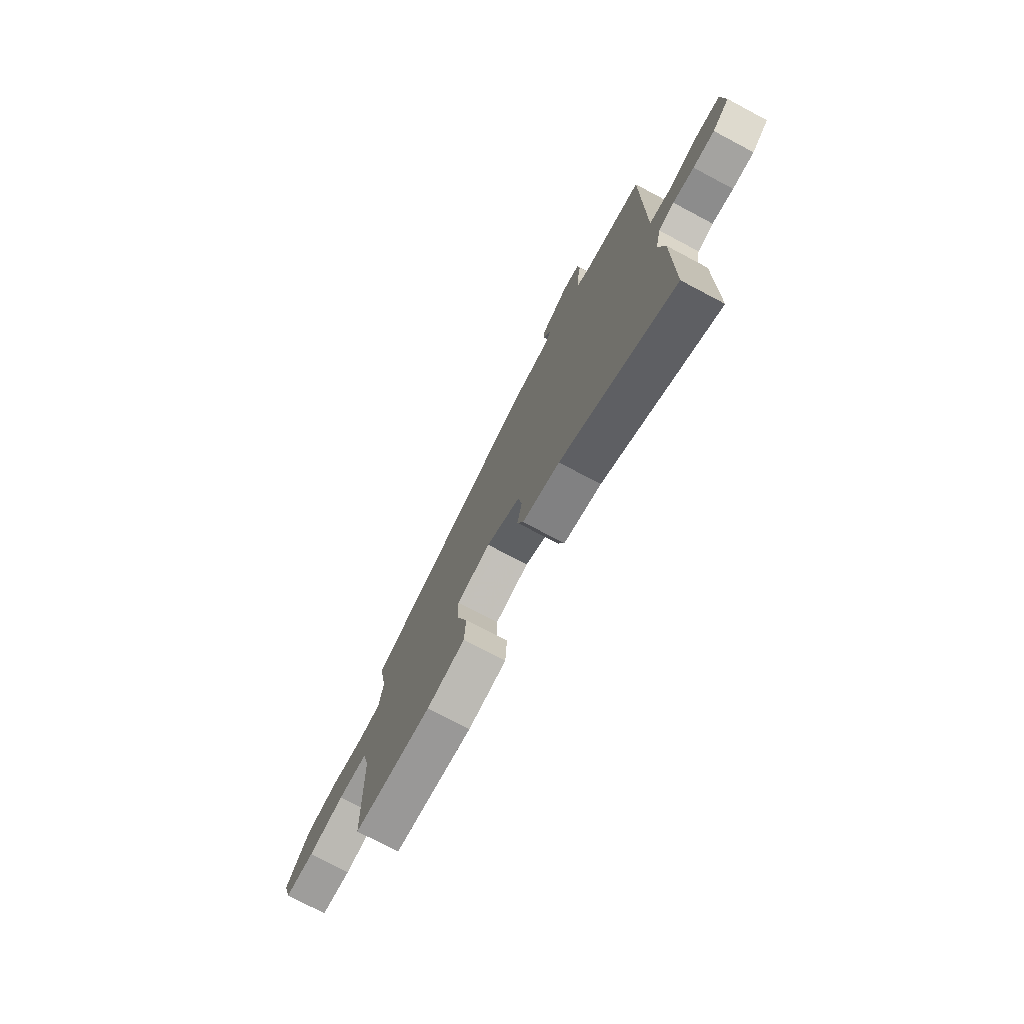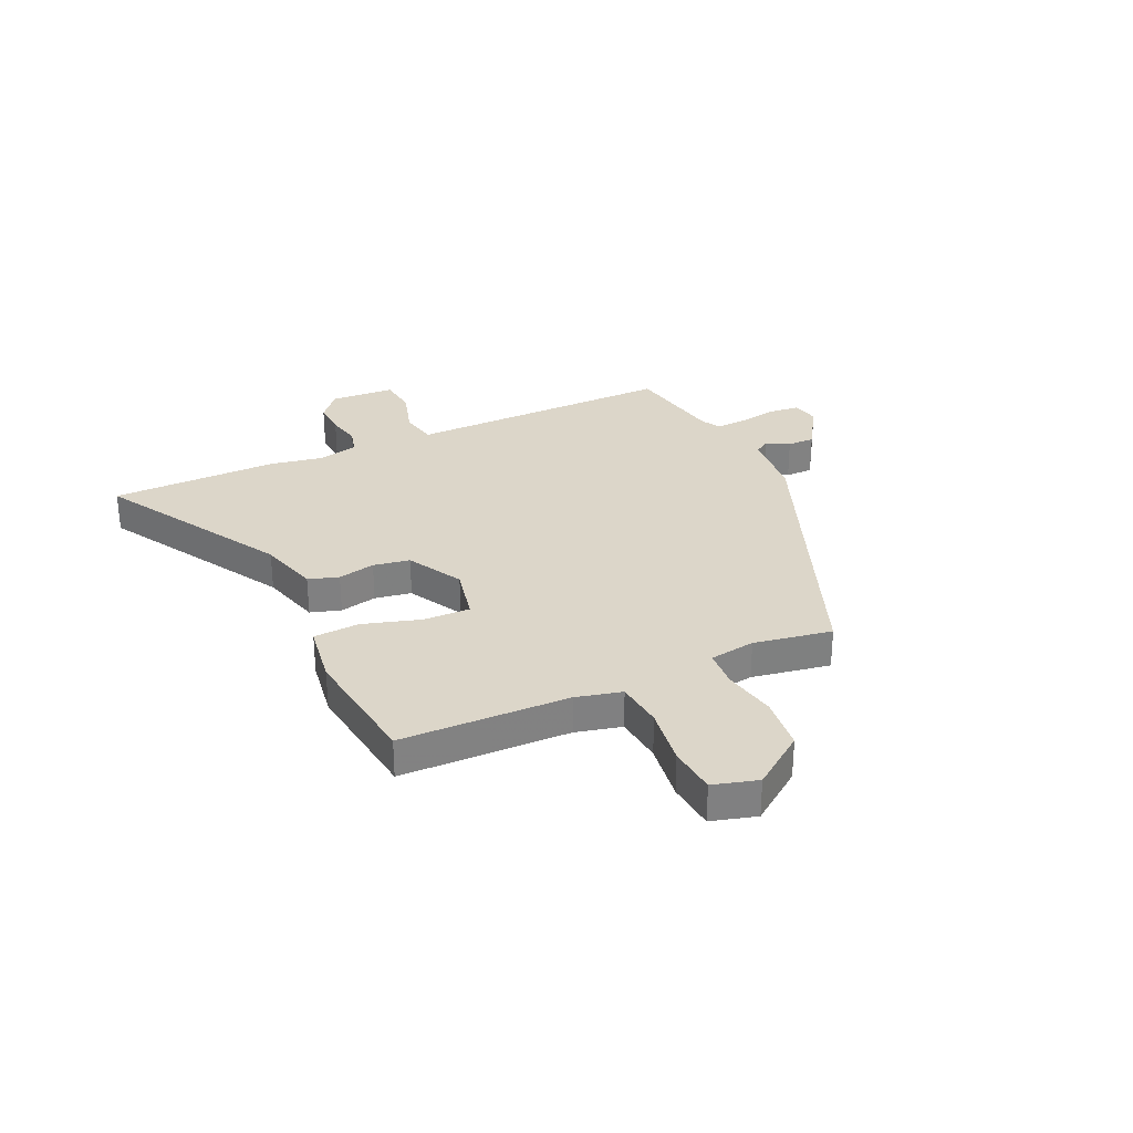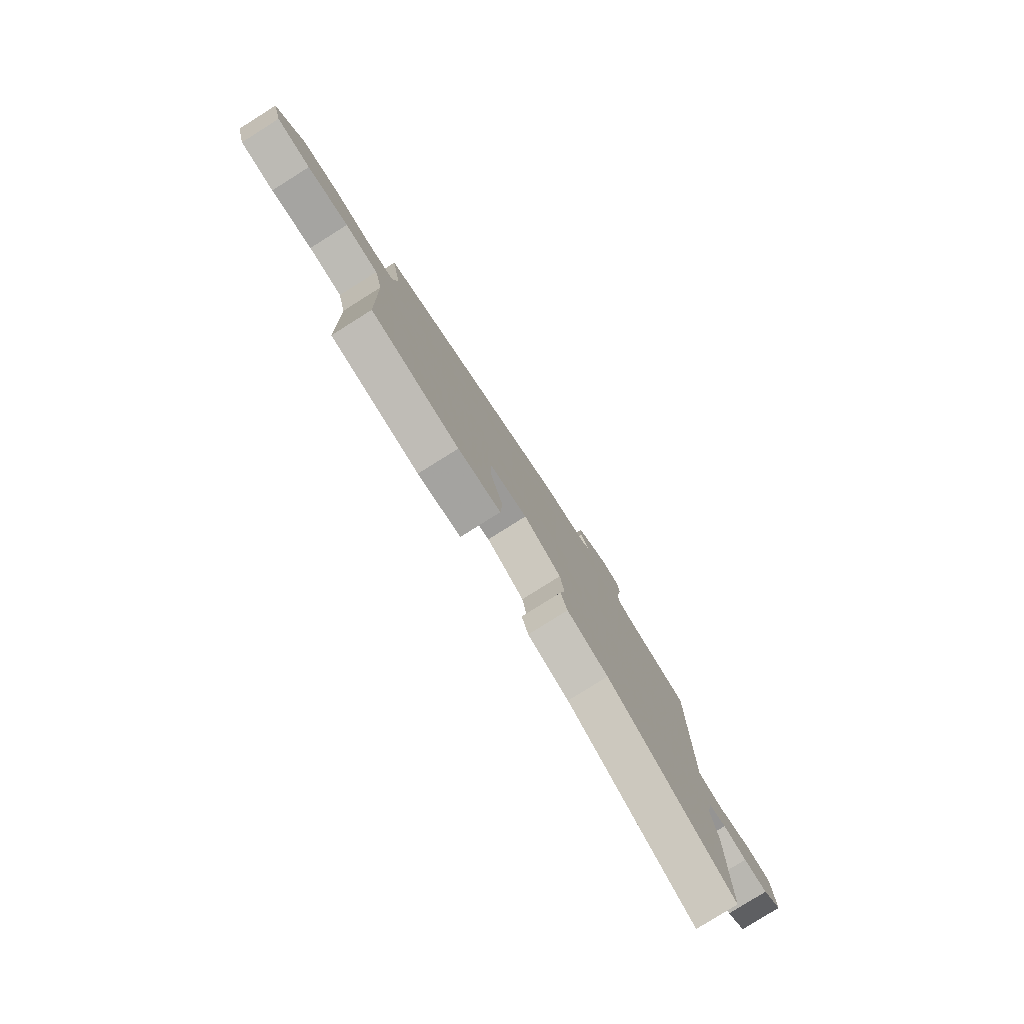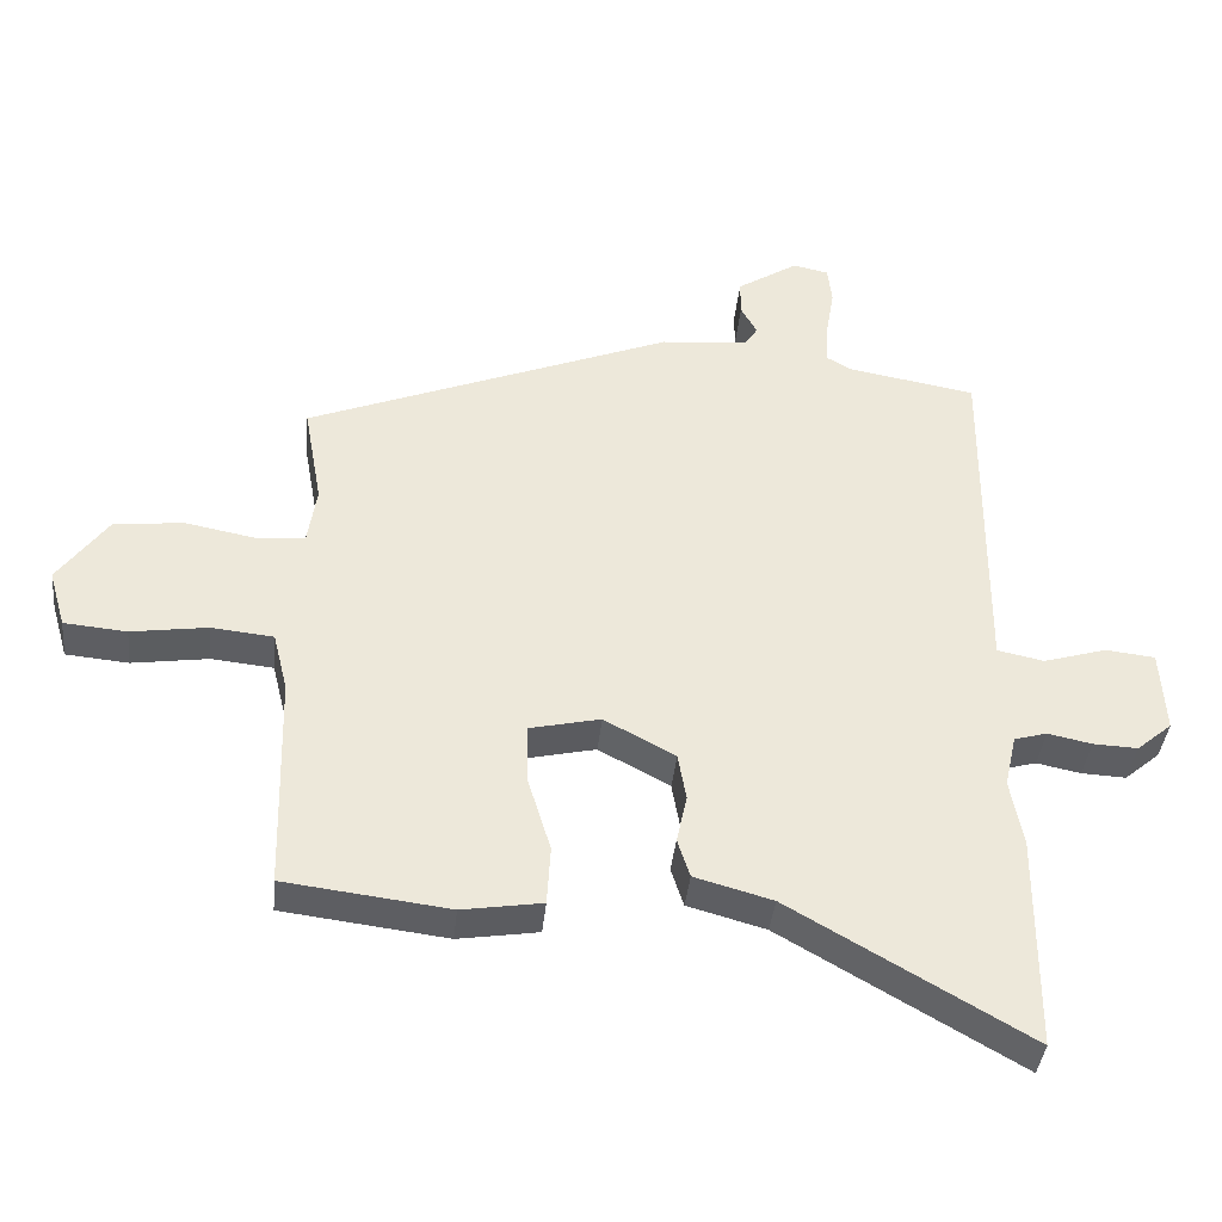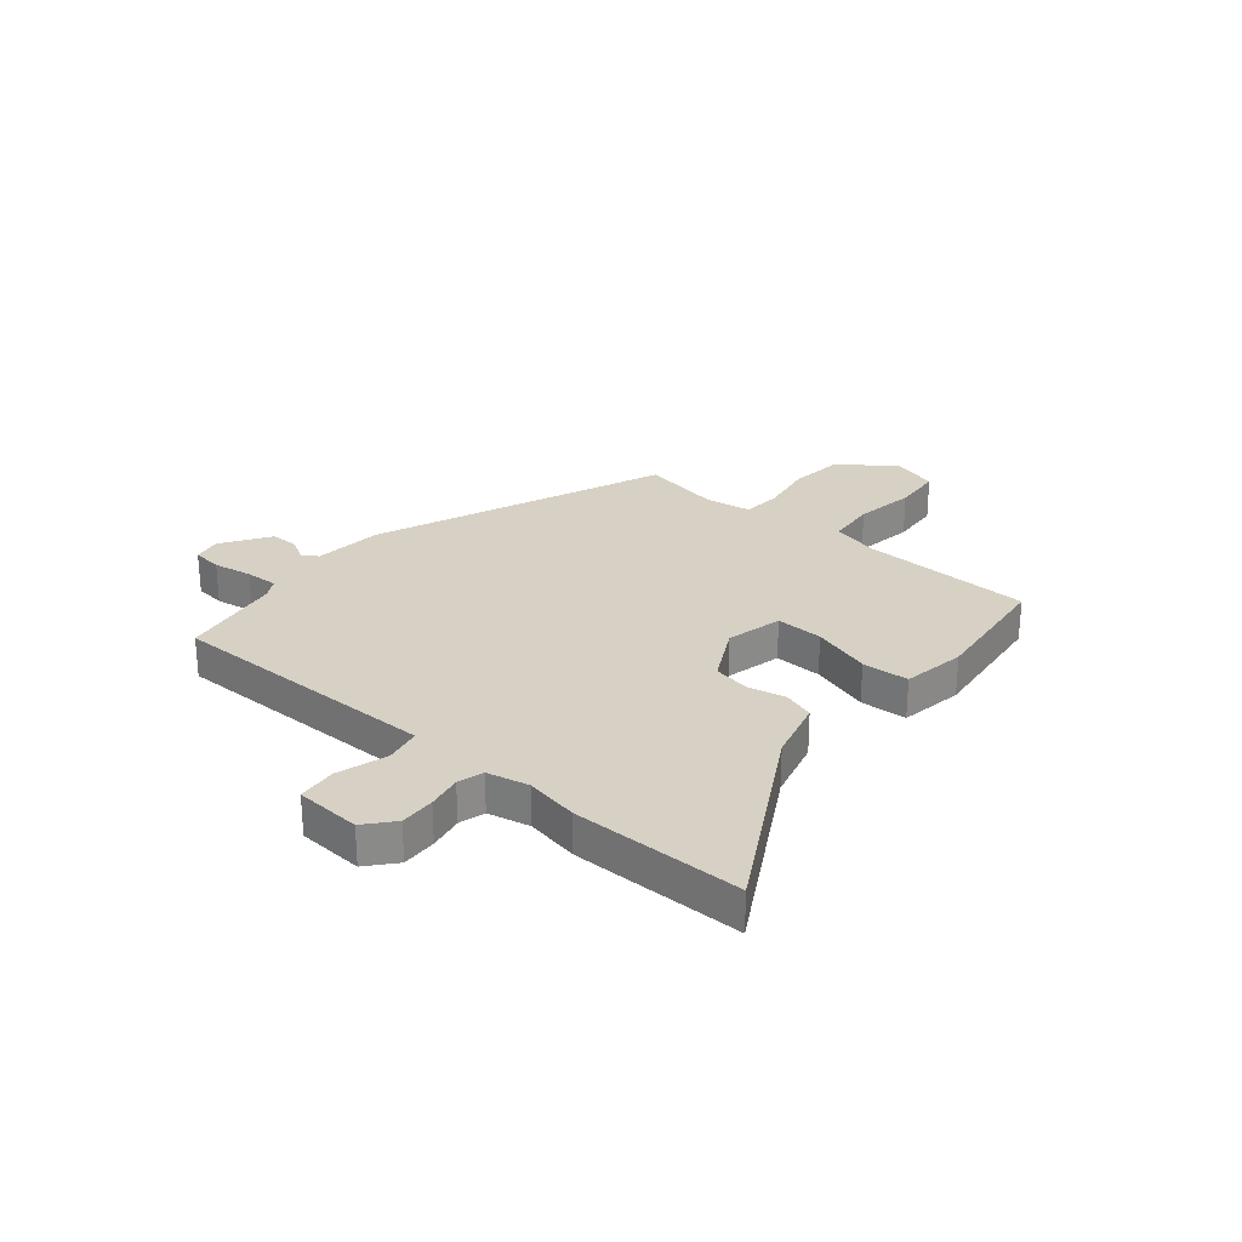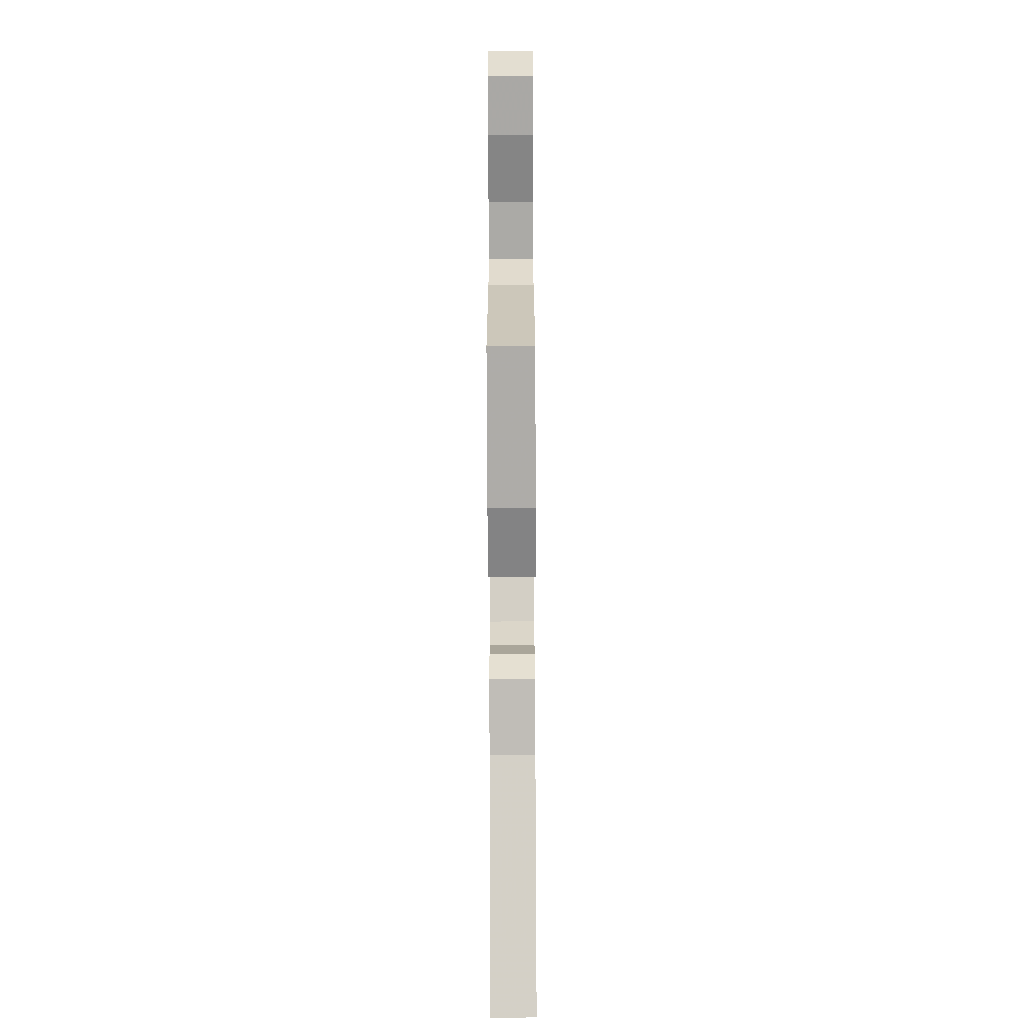
<metadata>
{"format":"obj","ext":"obj","renderer":"f3d","projection":"perspective","resolution":1024,"background":"white","views":[{"elev":-75.4,"azim":62.1,"up":"+Z"},{"elev":30.2,"azim":-115.0,"up":"+Y"},{"elev":-79.9,"azim":-57.8,"up":"+Z"},{"elev":-39.0,"azim":-5.8,"up":"+Z"},{"elev":27.0,"azim":130.4,"up":"+Y"},{"elev":-70.0,"azim":-89.8,"up":"+Z"}]}
</metadata>
<code>
v -0.494 0.07 -0.471
v -0.502 0.07 -0.158
v -0.523 0.07 -0.073
v -0.612 0.07 -0.064
v -0.722 0.07 -0.08
v -0.812 0.07 -0.072
v -0.836 0.07 0.011
v -0.764 0.07 0.11
v -0.664 0.07 0.121
v -0.564 0.07 0.102
v -0.493 0.07 0.107
v -0.48 0.07 0.192
v -0.506 0.07 0.337
v 0.022 0.07 0.545
v 0.148 0.07 0.556
v 0.166 0.07 0.584
v 0.143 0.07 0.626
v 0.143 0.07 0.677
v 0.231 0.07 0.733
v 0.282 0.07 0.722
v 0.288 0.07 0.667
v 0.276 0.07 0.595
v 0.273 0.07 0.536
v 0.307 0.07 0.516
v 0.493 0.07 0.483
v 0.49 0.07 0.116
v 0.489 0.07 -0.016
v 0.556 0.07 -0.03
v 0.647 0.07 -0.003
v 0.718 0.07 -0.011
v 0.725 0.07 -0.131
v 0.674 0.07 -0.174
v 0.61 0.07 -0.171
v 0.547 0.07 -0.158
v 0.5 0.07 -0.171
v 0.483 0.07 -0.247
v 0.501 0.07 -0.344
v 0.499 0.07 -0.655
v 0.158 0.07 -0.459
v 0.046 0.07 -0.428
v 0.028 0.07 -0.372
v 0.043 0.07 -0.303
v 0.031 0.07 -0.235
v -0.071 0.07 -0.18
v -0.173 0.07 -0.203
v -0.171 0.07 -0.289
v -0.138 0.07 -0.397
v -0.143 0.07 -0.482
v -0.258 0.07 -0.5
v -0.494 0 -0.471
v -0.502 0 -0.158
v -0.523 0 -0.073
v -0.612 0 -0.064
v -0.722 0 -0.08
v -0.812 0 -0.072
v -0.836 0 0.011
v -0.764 0 0.11
v -0.664 0 0.121
v -0.564 0 0.102
v -0.493 0 0.107
v -0.48 0 0.192
v -0.506 0 0.337
v 0.022 0 0.545
v 0.148 0 0.556
v 0.166 0 0.584
v 0.143 0 0.626
v 0.143 0 0.677
v 0.231 0 0.733
v 0.282 0 0.722
v 0.288 0 0.667
v 0.276 0 0.595
v 0.273 0 0.536
v 0.307 0 0.516
v 0.493 0 0.483
v 0.49 0 0.116
v 0.489 0 -0.016
v 0.556 0 -0.03
v 0.647 0 -0.003
v 0.718 0 -0.011
v 0.725 0 -0.131
v 0.674 0 -0.174
v 0.61 0 -0.171
v 0.547 0 -0.158
v 0.5 0 -0.171
v 0.483 0 -0.247
v 0.501 0 -0.344
v 0.499 0 -0.655
v 0.158 0 -0.459
v 0.046 0 -0.428
v 0.028 0 -0.372
v 0.043 0 -0.303
v 0.031 0 -0.235
v -0.071 0 -0.18
v -0.173 0 -0.203
v -0.171 0 -0.289
v -0.138 0 -0.397
v -0.143 0 -0.482
v -0.258 0 -0.5
f 49 1 2
f 48 49 2
f 47 48 2
f 46 47 2
f 45 46 2 3
f 44 45 3
f 39 40 41 42
f 39 42 43
f 38 39 43
f 37 38 43
f 36 37 43
f 35 36 43 44
f 32 33 34
f 31 32 34
f 30 31 34
f 29 30 34
f 28 29 34
f 35 44 3
f 34 35 3
f 28 34 3
f 27 28 3
f 24 25 26
f 27 3 4
f 26 27 4
f 24 26 4
f 23 24 4
f 20 21 22
f 19 20 22
f 18 19 22
f 17 18 22
f 16 17 22
f 15 16 22 23
f 14 15 23
f 13 14 23
f 12 13 23
f 8 9 10
f 7 8 10
f 6 7 10
f 5 6 10
f 4 5 10
f 4 10 11
f 23 4 11
f 11 12 23
f 51 50 98
f 51 98 97
f 51 97 96
f 51 96 95
f 52 51 95 94
f 52 94 93
f 91 90 89 88
f 92 91 88
f 92 88 87
f 92 87 86
f 92 86 85
f 93 92 85 84
f 83 82 81
f 83 81 80
f 83 80 79
f 83 79 78
f 83 78 77
f 52 93 84
f 52 84 83
f 52 83 77
f 52 77 76
f 75 74 73
f 53 52 76
f 53 76 75
f 53 75 73
f 53 73 72
f 71 70 69
f 71 69 68
f 71 68 67
f 71 67 66
f 71 66 65
f 72 71 65 64
f 72 64 63
f 72 63 62
f 72 62 61
f 59 58 57
f 59 57 56
f 59 56 55
f 59 55 54
f 59 54 53
f 60 59 53
f 60 53 72
f 72 61 60
f 1 50 51 2
f 2 51 52 3
f 3 52 53 4
f 4 53 54 5
f 5 54 55 6
f 6 55 56 7
f 7 56 57 8
f 8 57 58 9
f 9 58 59 10
f 10 59 60 11
f 11 60 61 12
f 12 61 62 13
f 13 62 63 14
f 14 63 64 15
f 15 64 65 16
f 16 65 66 17
f 17 66 67 18
f 18 67 68 19
f 19 68 69 20
f 20 69 70 21
f 21 70 71 22
f 22 71 72 23
f 23 72 73 24
f 24 73 74 25
f 25 74 75 26
f 26 75 76 27
f 27 76 77 28
f 28 77 78 29
f 29 78 79 30
f 30 79 80 31
f 31 80 81 32
f 32 81 82 33
f 33 82 83 34
f 34 83 84 35
f 35 84 85 36
f 36 85 86 37
f 37 86 87 38
f 38 87 88 39
f 39 88 89 40
f 40 89 90 41
f 41 90 91 42
f 42 91 92 43
f 43 92 93 44
f 44 93 94 45
f 45 94 95 46
f 46 95 96 47
f 47 96 97 48
f 48 97 98 49
f 49 98 50 1

</code>
